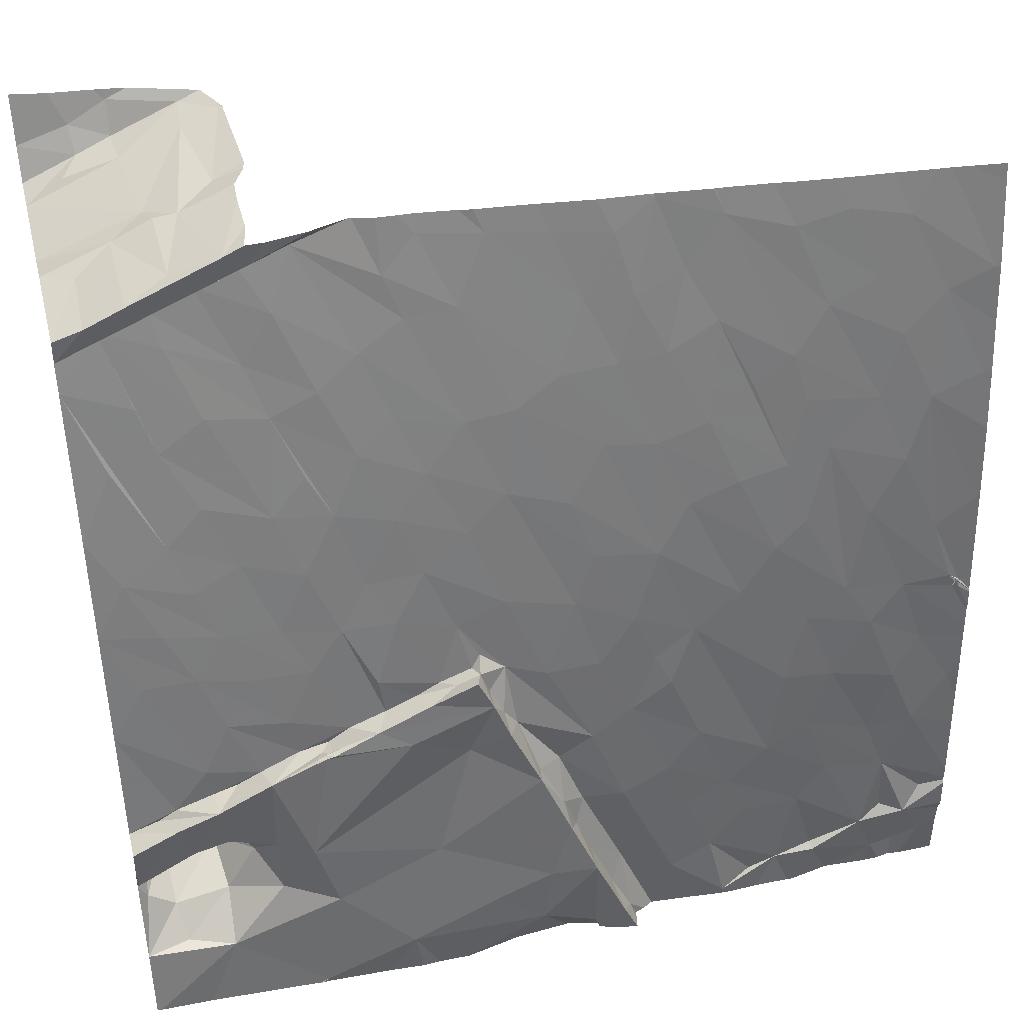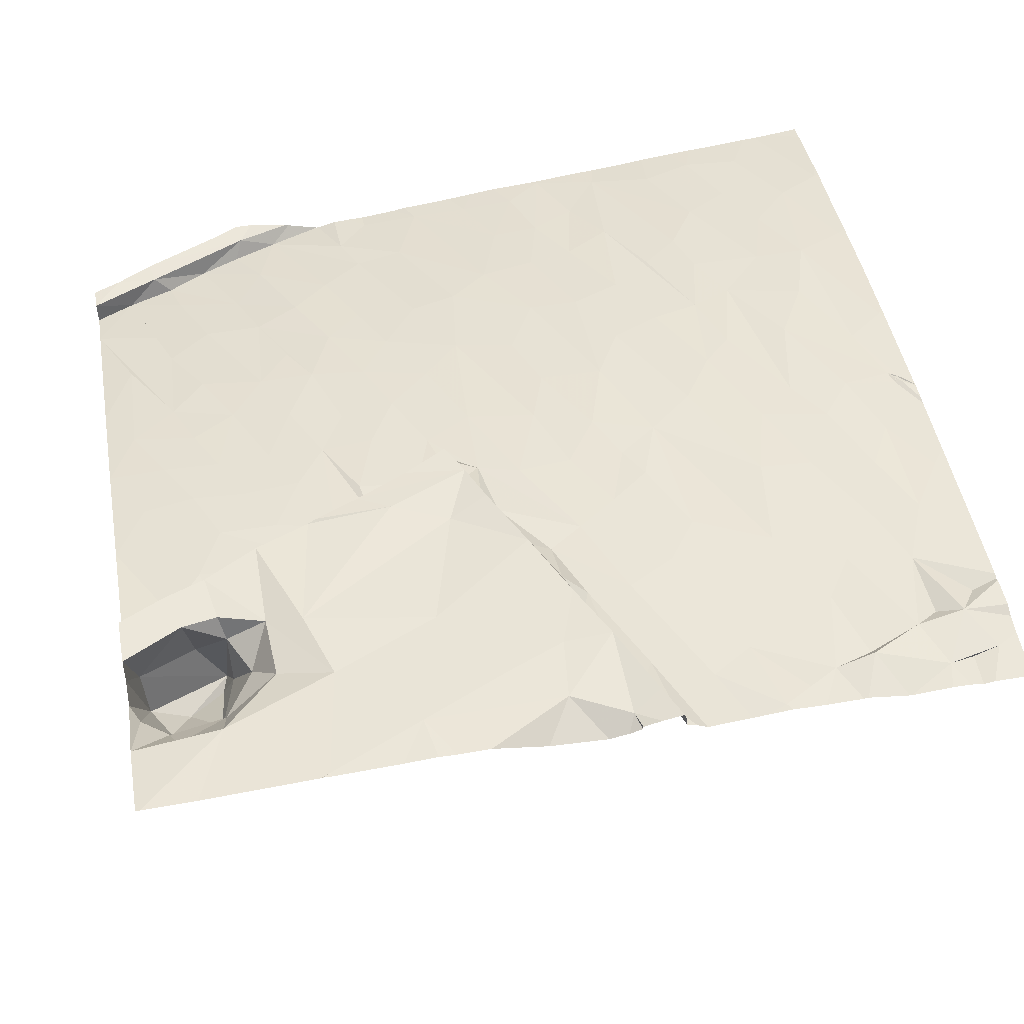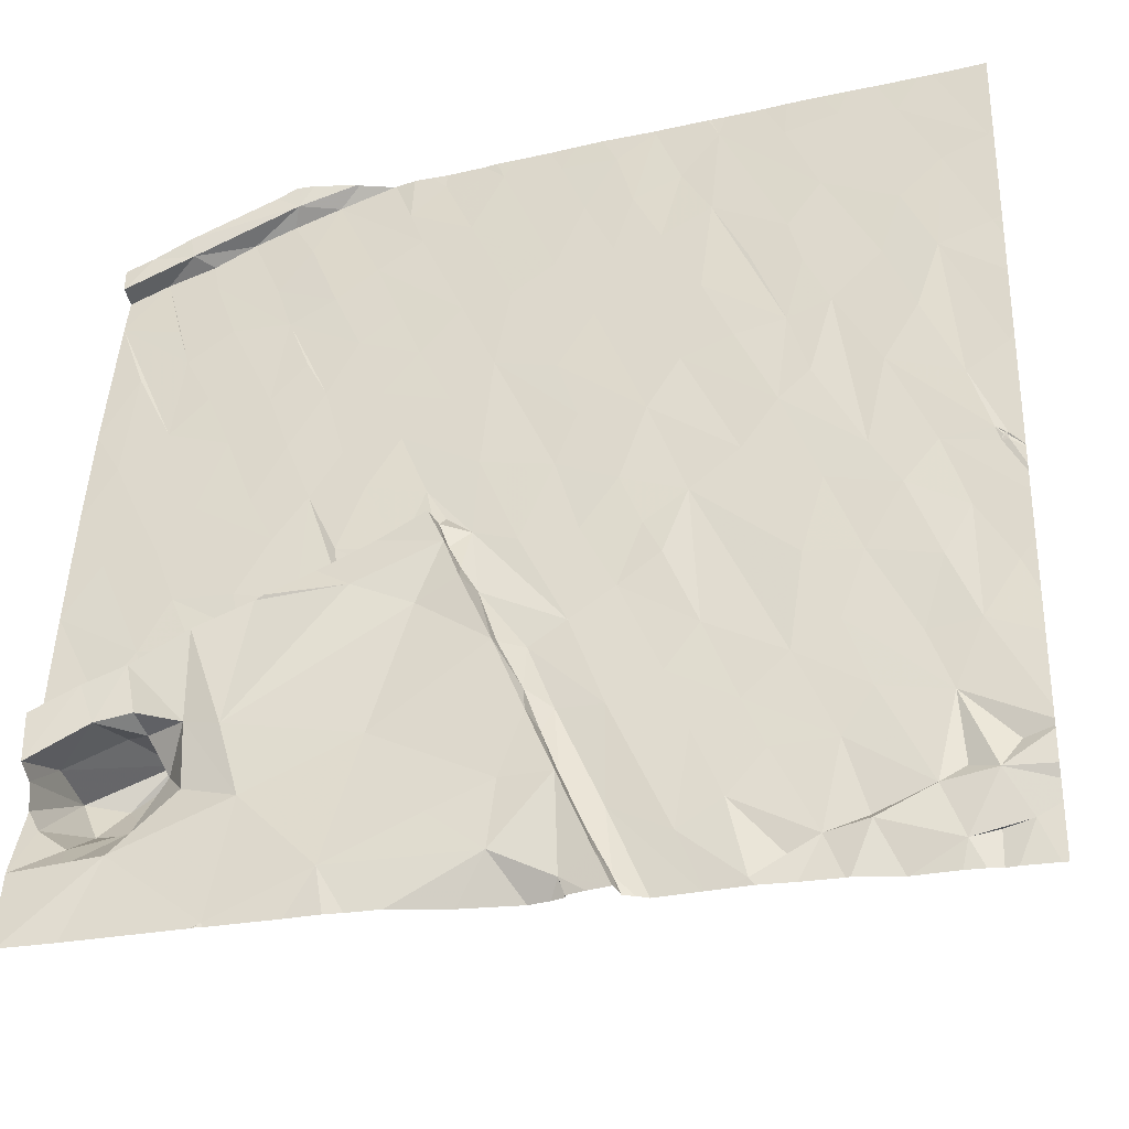
<metadata>
{"format":"obj","ext":"obj","renderer":"f3d","projection":"perspective","resolution":1024,"background":"white","views":[{"elev":41.7,"azim":-14.0,"up":"+Y"},{"elev":52.7,"azim":-10.6,"up":"+Z"},{"elev":-31.1,"azim":12.3,"up":"+Y"}]}
</metadata>
<code>
v -88.28 231.8 500.3
v -88.2 231.7 500.3
v -88.28 231.2 500.6
v -87.98 234.1 500.1
v -88.28 233.6 500.2
v -88.28 234.7 500
v -88.28 237.5 498.7
v -88.01 237.6 498.9
v -88.28 237.5 499.6
v -88.03 237.6 499.6
v -87.84 232.8 500.3
v -88.28 232.6 500.3
v -87.81 237.7 497.3
v -88.28 237.5 497.3
v -88.28 237.7 497.1
v -88.28 232.5 500.6
v -87.86 232.7 500.6
v -87.49 231.2 500.7
v -86.57 238.2 499.6
v -86.72 238.2 499.6
v -87.74 232.4 500.6
v -88.28 232.1 500.6
v -88.15 232.2 499.6
v -87.9 231.2 500.5
v -88.19 232.3 500.1
v -87.54 233.1 500.3
v -88.01 232.6 500.3
v -88.28 232.1 500.4
v -88.28 237.3 499.6
v -87.93 237.4 499.4
v -88.28 237.3 499.4
v -87.76 234.6 500
v -88.02 235.1 499.9
v -87.99 236.2 499.7
v -88.28 236.9 499.5
v -87.84 237.9 497.1
v -88.28 237.4 498.3
v -87.69 237.7 498.7
v -87.95 237.6 497.5
v -88.28 237.4 497.6
v -87.5 238.1 497.1
v -88.28 235.6 499.8
v -87.52 234.1 500.2
v -87.65 237.6 499.6
v -87.71 236.7 499.6
v -87.96 231.5 500.3
v -87.98 231.9 499.7
v -87.61 235.5 499.9
v -87.44 232.5 499.5
v -87.67 232.5 500
v -87.5 232.9 500.6
v -87.68 237.7 499.6
v -87.4 237.8 498.5
v -87.44 235 500
v -87.57 236.3 499.7
v -87.5 237.5 499.4
v -87.52 231.8 499.8
v -87.81 232.2 499.5
v -86.66 238.2 498.8
v -87.07 233.1 500.3
v -87.48 232.9 500.3
v -87.49 232.4 499.4
v -87.5 237.8 497.2
v -87.48 237.8 497.6
v -87.24 234.6 500.1
v -87.31 233.6 500.3
v -87.29 235.8 499.9
v -87.43 237.2 499.5
v -87.18 236.6 499.7
v -87.33 237.9 498.7
v -87.32 237.9 499.4
v -87.46 231.6 500.3
v -86.66 230.6 500.8
v -87.42 232.5 500.5
v -87.37 232.4 500.3
v -87.14 237.7 499.4
v -87 233.1 500.6
v -87.28 232.9 500.3
v -87.04 235.2 500
v -87.37 232.3 499.8
v -86.67 238.2 499
v -87.01 232.3 500.6
v -86.79 233.6 500.3
v -87.05 234.1 500.2
v -86.71 233.2 500.3
v -86.69 232.2 500.7
v -86.98 231.8 500.6
v -86.49 231.6 500.7
v -86.9 238.1 499.6
v -86.92 238.1 497.3
v -87.13 238 498.7
v -86.94 238 497.6
v -86.81 238 498.5
v -86.76 234.5 500.1
v -86.72 235.6 499.9
v -86.52 234.1 500.2
v -86.83 237 499.6
v -86.7 238 499.6
v -86.66 236.5 499.7
v -87.19 232 500.3
v -86.77 237.8 499.4
v -86.61 238.1 497.6
v -86.51 233.3 500.6
v -86.53 233.3 500.4
v -86.5 235.1 500.1
v -86.25 234.5 500.2
v -86.55 237.5 499.6
v -86.03 233.5 500.6
v -86.34 233.4 500.5
v -86.44 233.3 500.3
v -86.43 233.4 500.6
v -86.25 233.4 500.3
v -85.83 230.9 500.8
v -86.5 233.3 500.5
v -86.61 233.3 500.5
v -86.45 233.4 500.5
v -86.64 238.2 498.7
v -85.74 233.4 500.6
v -85.98 236.1 499.9
v -86.42 236 499.9
v -86.22 235.6 500
v -86.01 234.9 500.1
v -85.91 237 499.7
v -86.25 236.7 499.8
v -86.36 238 499.4
v -85.77 234.5 500.2
v -85.54 232 500.7
v -85.01 233.6 500.6
v -85.92 233.5 500.3
v -86.72 238.2 497.3
v -85.72 235.5 500
v -85.65 236.4 499.9
v -85.66 237.7 499.6
v -85.23 233.1 500.6
v -85.97 233.9 500.3
v -86.54 238.2 498.4
v -85.65 233.7 500.3
v -85.55 233.8 500.6
v -85.51 234.9 500.2
v -85.43 235.9 500
v -85.44 233.8 500.3
v -85.3 233.8 500.4
v -85.25 234.3 500.3
v -85.08 236.3 499.9
v -85.52 237.3 499.7
v -85.37 238 499.5
v -85.05 231.3 500.8
v -85.12 235.3 500.1
v -85.15 233.9 500.6
v -85.15 233.9 500.3
v -86.57 238.2 497.6
v -85.08 237.4 499.7
v -84.59 230.9 500.8
v -84.83 234.6 500.3
v -84.76 235.6 500.1
v -85.09 233.9 500.4
v -85.07 234 500.3
v -84.66 236.4 500
v -84.82 238 499.6
v -84.87 233.3 500.7
v -85.01 233.7 500.4
v -84.6 232.7 500.7
v -84.52 231.5 500.8
v -84.85 233.9 500.3
v -84.9 233.5 500.5
v -84.77 233.2 500.5
v -84.48 233.7 500.4
v -84.29 236.7 499.9
v -86.59 238.2 497.6
v -84.33 232 500.8
v -84.58 232.7 500.6
v -84.37 232.3 500.6
v -84.38 232.7 500.5
v -84.09 231.5 500.8
v -84.21 234.4 500.3
v -84.04 234.9 500.3
v -84.23 235.5 500.2
v -84.3 237.9 499.7
v -84.06 237.3 499.8
v -84.07 232.9 500.5
v -84.08 230.7 500.8
v -84.16 232.1 500.5
v -83.78 232.1 500.6
v -84.24 231.9 500.6
v -84.1 231.5 500.6
v -84 233.7 500.4
v -83.93 236 500.1
v -83.7 233.2 500.5
v -83.78 231.3 500.6
v -83.8 237.9 499.7
v -83.47 234.9 500.3
v -83.81 230.8 500.9
v -83.89 231.1 500.7
v -83.46 238.1 499.7
v -83.69 234.2 500.4
v -83.79 236.7 500
v -83.63 237.3 499.9
v -86.58 238.2 497.6
v -83.48 235.9 500.1
v -85.87 238.2 499.4
v -83.34 232.4 500.5
v -83.28 231 500.6
v -83.7 230.7 500.7
v -86.67 238.2 499.3
v -86.17 238.2 499.5
v -83.21 235.3 500.3
v -83.38 236.8 500
v -83.16 231.8 500.6
v -83.5 233.7 500.4
v -83.35 233.4 500.5
v -86.55 238.2 498.5
v -86.19 238.2 499.5
v -83.04 236.1 500.1
v -83.22 237.5 499.8
v -83.14 234 500.4
v -83.06 232.7 500.5
v -82.89 237.9 499.8
v -82.73 234.3 500.4
v -82.95 237 500
v -82.91 231.3 500.6
v -82.78 232.1 500.6
v -82.76 230.6 500.7
v -87.31 238.2 497.1
v -82.77 235.5 500.3
v -82.41 232.4 500.6
v -82.49 230.8 500.6
v -82.24 230.9 500.6
v -82.6 231.6 500.6
v -82.34 235.6 500.3
v -82.32 237.8 499.9
v -82.29 233.3 500.5
v -82.43 234.7 500.4
v -82.65 236.4 500.1
v -82.31 236.6 500.1
v -82.03 237.1 500
v -82.07 231.6 500.6
v -82.2 236.2 500.2
v -82.03 232.6 500.6
v -87.01 238.2 497.2
v -81.86 237.9 499.9
v -82.11 233.9 500.5
v -81.76 234.2 500.5
v -82.17 235 500.4
v -81.98 235.7 500.3
v -81.82 232 500.6
v -81.83 233.2 500.5
v -81.9 231 500.6
v -81.88 231 500.7
v -81.63 237.3 500
v -81.56 236.1 500.2
v -81.43 232.4 500.6
v -81.24 231.9 500.6
v -81.59 235 500.4
v -81.42 231.2 500.7
v -87.49 238.2 497.1
v -81.51 233.8 500.5
v -81.22 234.1 500.5
v -81.3 235.5 500.3
v -81.39 236.7 500.1
v -81.25 230.8 500.6
v -81.25 233.1 500.6
v -87.53 238.2 497.1
v -81.21 231.3 500.6
v -81.02 233.5 500.5
v -81.36 237.8 500
v -81.02 237.1 500.1
v -81.11 236.1 500.3
v -88.28 238.2 497
v -81.01 232.5 500.6
v -80.63 237.3 500.1
v -80.98 234.7 500.4
v -80.98 231.3 500.7
v -80.71 233 500.6
v -81.02 230.8 500.6
v -80.8 234.2 500.5
v -80.66 236.3 500.3
v -80.71 234.1 500.5
v -80.72 234.1 500.5
v -80.75 234.1 500.5
v -80.82 231.5 500.6
v -83.46 230.5 500.6
v -80.78 230.9 500.6
v -83.55 230.5 500.7
v -86.65 230.5 500.8
v -84.14 230.5 500.7
v -86.73 230.5 500.8
v -80.7 234 500.5
v -80.76 234 500.5
v -84.83 230.5 500.7
v -80.63 235 500.4
v -80.71 234.1 500.5
v -85.32 230.5 500.8
v -85.76 230.5 500.8
v -85.61 230.5 500.8
v -84.32 230.5 500.7
v -86.06 230.5 500.8
v -88.28 230.5 500.7
v -86.75 230.5 500.8
v -86.74 230.5 500.8
v -88.24 230.5 500.7
v -87.76 230.5 500.7
v -80.59 231 500.6
v -80.59 231.1 500.6
v -87.97 238.2 497
v -87.59 238.2 497.1
v -80.59 233.5 500.5
v -80.59 233.4 500.5
v -80.59 233.1 500.6
v -80.59 231.6 500.6
v -80.59 231.6 500.6
v -80.59 231.7 500.6
v -80.59 231.5 500.7
v -80.59 238 500
v -80.59 234.1 500.5
v -80.59 234.4 500.5
v -80.59 233.7 500.5
v -80.59 233.9 500.5
v -80.59 234 500.5
v -80.59 234 500.5
v -80.59 235.7 500.3
v -80.59 236.1 500.3
v -80.59 232.3 500.6
v -80.59 232.7 500.6
v -80.59 237.4 500.1
v -80.59 234.9 500.4
v -80.59 235.1 500.4
v -80.59 234 500.5
v -80.59 233.8 500.5
v -80.59 236.7 500.2
v -80.59 236.3 500.3
v -80.59 237.2 500.1
v -80.59 231.3 500.7
v -80.59 232.9 500.6
v -80.59 235 500.4
v -80.59 237.3 500.1
v -80.59 237.2 500.1
v -80.59 236.2 500.3
v -83.65 230.5 500.8
v -83.68 230.5 500.9
v -83.86 230.5 500.8
v -84.03 230.5 500.8
v -84.03 230.5 500.7
v -83.64 230.5 500.7
v -83.09 230.5 500.6
v -83.07 230.5 500.6
v -82.95 230.5 500.7
v -82.72 230.5 500.7
v -82.42 230.5 500.7
v -82.1 230.5 500.7
v -82.06 230.5 500.7
v -81.68 230.5 500.6
v -81.66 230.5 500.6
v -81.3 230.5 500.6
v -81.14 230.5 500.6
v -81.02 230.5 500.6
v -80.64 230.5 500.6
v -80.92 230.5 500.6
v -80.7 230.5 500.6
v -80.59 230.5 500.6
v -86.57 238.2 497.6
v -85.85 238.2 499.4
v -85.51 238.2 499.5
v -85.67 238.2 499.5
v -85.37 238.2 499.5
v -85.02 238.2 499.5
v -84.91 238.2 499.5
v -84.73 238.2 499.6
v -84.42 238.2 499.6
v -84.17 238.2 499.6
v -83.93 238.2 499.7
v -83.52 238.2 499.7
v -83.48 238.2 499.7
v -83.47 238.2 499.7
v -83.41 238.2 499.7
v -82.99 238.2 499.7
v -82.97 238.2 499.7
v -82.83 238.2 499.7
v -82.5 238.2 499.8
v -82.3 238.2 499.8
v -82 238.2 499.8
v -81.77 238.2 499.8
v -81.52 238.2 499.9
v -81.16 238.2 499.9
v -81.05 238.2 499.9
v -80.88 238.2 499.9
v -80.61 238.2 500
v -80.59 238.2 500
f 2 1 3
f 5 4 6
f 8 7 9
f 9 10 8
f 11 5 12
f 14 13 15
f 12 16 17
f 300 3 297
f 1 2 23
f 18 24 3
f 21 22 25
f 26 4 5
f 12 27 11
f 22 28 25
f 27 12 17
f 22 17 16
f 30 29 31
f 6 32 33
f 15 36 304
f 38 37 7
f 40 39 13
f 304 41 305
f 13 14 40
f 8 38 7
f 33 42 6
f 6 4 43
f 30 44 29
f 34 35 42
f 42 33 34
f 10 9 29
f 29 44 10
f 28 1 23
f 23 25 28
f 46 2 3
f 13 36 15
f 30 31 35
f 24 46 3
f 2 47 23
f 5 11 26
f 43 32 6
f 35 34 48
f 35 45 30
f 25 23 49
f 46 47 2
f 22 21 17
f 17 51 27
f 11 27 51
f 49 50 25
f 53 37 38
f 48 34 33
f 33 54 48
f 44 52 10
f 55 45 35
f 55 35 48
f 30 56 44
f 38 8 10
f 10 52 38
f 47 57 58
f 25 50 21
f 58 23 47
f 49 23 58
f 40 37 53
f 26 11 61
f 51 17 21
f 51 61 11
f 30 45 55
f 38 70 53
f 63 13 64
f 41 36 63
f 13 39 64
f 64 39 40
f 63 36 13
f 33 32 65
f 54 33 65
f 32 43 65
f 4 26 43
f 60 66 26
f 67 55 48
f 56 30 68
f 69 30 55
f 52 71 38
f 57 62 58
f 72 57 46
f 73 18 301
f 21 50 75
f 58 62 49
f 66 43 26
f 64 40 53
f 72 46 24
f 57 47 46
f 72 24 18
f 69 68 30
f 70 38 71
f 75 74 21
f 75 50 49
f 26 61 60
f 61 51 78
f 48 79 67
f 44 56 76
f 366 159 367
f 49 62 80
f 80 62 57
f 74 82 51
f 21 74 51
f 77 51 82
f 61 78 60
f 60 78 77
f 77 85 60
f 51 77 78
f 85 83 66
f 60 85 66
f 74 75 82
f 82 86 77
f 88 87 18
f 41 90 239
f 53 91 92
f 70 91 53
f 92 64 53
f 92 91 93
f 64 92 90
f 63 64 90
f 41 63 90
f 94 79 65
f 79 54 65
f 67 79 95
f 96 94 65
f 65 84 96
f 43 66 83
f 83 84 43
f 84 65 43
f 69 55 95
f 52 44 98
f 98 44 76
f 97 68 99
f 69 99 68
f 68 97 56
f 76 56 97
f 89 98 19
f 59 89 81
f 98 89 52
f 89 71 52
f 91 70 71
f 71 89 91
f 82 100 87
f 75 100 82
f 18 73 88
f 87 100 72
f 72 18 87
f 76 101 98
f 48 54 79
f 67 95 55
f 75 80 100
f 100 80 57
f 75 49 80
f 57 72 100
f 69 95 99
f 102 92 93
f 77 104 85
f 86 103 77
f 73 113 88
f 105 95 79
f 93 91 59
f 102 90 92
f 94 106 105
f 84 83 96
f 76 107 101
f 76 97 107
f 87 88 82
f 79 94 105
f 109 108 110
f 108 109 111
f 103 111 110
f 112 110 108
f 103 114 115
f 104 114 103
f 110 104 103
f 111 109 114
f 111 114 110
f 116 110 114
f 115 114 109
f 109 116 115
f 77 103 115
f 104 77 115
f 110 116 109
f 104 115 116
f 104 116 114
f 110 112 85
f 112 83 85
f 104 110 85
f 296 73 284
f 88 86 82
f 103 118 111
f 365 159 366
f 99 120 121
f 102 93 136
f 105 106 122
f 121 120 95
f 95 105 121
f 105 122 121
f 96 112 106
f 94 96 106
f 112 96 83
f 95 120 99
f 107 124 123
f 97 99 124
f 124 107 97
f 99 119 124
f 121 119 99
f 107 125 101
f 98 101 125
f 130 102 169
f 212 125 205
f 86 88 127
f 108 111 118
f 118 128 108
f 129 112 108
f 86 118 103
f 106 126 122
f 121 131 119
f 129 106 112
f 119 132 124
f 125 107 123
f 124 132 123
f 200 133 361
f 127 88 113
f 134 118 86
f 121 122 131
f 129 135 106
f 106 135 126
f 129 137 135
f 137 129 138
f 108 128 138
f 364 146 159
f 122 139 131
f 122 126 139
f 131 140 119
f 137 141 135
f 137 138 142
f 126 135 141
f 143 139 126
f 140 132 119
f 123 132 144
f 123 145 125
f 133 146 362
f 129 108 138
f 113 147 127
f 133 125 145
f 86 127 134
f 141 137 142
f 131 139 148
f 148 140 131
f 149 142 138
f 128 149 138
f 141 150 143
f 145 123 144
f 133 145 152
f 143 126 141
f 132 140 144
f 152 146 133
f 153 113 294
f 145 144 152
f 154 148 139
f 140 148 155
f 150 141 142
f 149 156 142
f 142 156 150
f 139 143 154
f 150 157 143
f 144 158 152
f 364 159 365
f 128 118 134
f 160 128 134
f 157 150 156
f 128 161 156
f 149 128 156
f 144 140 155
f 159 146 152
f 134 127 162
f 157 164 143
f 164 157 156
f 161 164 156
f 147 113 153
f 127 147 163
f 154 143 164
f 160 134 162
f 160 165 128
f 160 166 165
f 164 161 165
f 164 165 166
f 166 160 162
f 155 148 154
f 144 155 158
f 152 168 159
f 165 161 128
f 163 170 127
f 162 171 166
f 172 171 162
f 173 171 172
f 162 127 170
f 147 153 163
f 172 162 170
f 154 167 175
f 175 176 155
f 155 176 177
f 179 178 159
f 155 177 158
f 152 158 168
f 154 175 155
f 171 173 166
f 164 166 180
f 167 164 180
f 181 153 295
f 164 167 154
f 367 178 368
f 172 182 173
f 174 163 153
f 182 183 173
f 166 173 180
f 182 172 184
f 170 174 184
f 172 170 184
f 174 185 184
f 174 170 163
f 181 174 153
f 159 168 179
f 177 187 158
f 168 158 187
f 167 186 175
f 186 167 188
f 180 188 167
f 182 184 185
f 178 179 190
f 369 190 370
f 191 187 177
f 180 173 183
f 181 192 174
f 185 189 182
f 185 193 189
f 192 193 174
f 185 174 193
f 370 194 371
f 175 186 195
f 176 175 195
f 179 168 196
f 179 197 190
f 179 196 197
f 168 187 199
f 188 180 201
f 183 201 180
f 202 183 189
f 193 203 189
f 183 182 189
f 189 203 283
f 203 193 192
f 338 192 339
f 339 181 340
f 363 133 362
f 362 146 364
f 188 209 195
f 186 188 195
f 191 206 199
f 177 176 191
f 207 197 196
f 187 191 199
f 196 168 199
f 201 183 208
f 210 209 188
f 361 133 363
f 199 213 196
f 190 197 194
f 207 196 213
f 207 214 197
f 214 194 197
f 215 191 195
f 191 176 195
f 202 189 344
f 195 209 215
f 215 209 210
f 216 210 188
f 183 202 208
f 215 218 191
f 194 214 217
f 374 217 375
f 214 207 219
f 201 216 188
f 208 202 220
f 191 218 206
f 201 208 221
f 210 216 215
f 221 216 201
f 222 202 345
f 199 206 224
f 207 213 219
f 214 219 217
f 199 224 213
f 231 215 225
f 216 225 215
f 220 226 227
f 208 220 221
f 220 228 221
f 220 202 222
f 360 102 151
f 219 213 229
f 377 230 378
f 232 224 206
f 206 218 232
f 217 219 234
f 233 219 229
f 213 224 229
f 225 216 221
f 231 218 215
f 222 226 220
f 227 228 220
f 229 224 232
f 233 237 234
f 219 233 234
f 221 228 236
f 217 234 235
f 236 225 221
f 217 235 230
f 232 243 229
f 237 233 229
f 225 238 231
f 228 227 236
f 200 125 133
f 227 226 222
f 227 222 347
f 379 240 380
f 232 218 241
f 242 243 232
f 244 237 229
f 218 231 241
f 245 238 225
f 231 238 246
f 246 241 231
f 247 236 227
f 248 247 227
f 248 227 349
f 232 241 242
f 243 242 244
f 229 243 244
f 235 249 230
f 234 237 250
f 237 244 250
f 235 234 250
f 225 236 245
f 251 246 238
f 238 245 252
f 253 244 242
f 240 230 249
f 245 236 254
f 252 251 238
f 247 248 254
f 247 254 236
f 241 246 256
f 244 253 258
f 250 244 258
f 242 241 256
f 250 259 235
f 259 249 235
f 260 248 351
f 246 251 261
f 254 248 260
f 261 256 246
f 381 265 382
f 257 242 256
f 253 242 257
f 265 240 249
f 266 249 259
f 267 250 258
f 205 125 200
f 245 254 252
f 250 267 259
f 269 261 251
f 261 264 256
f 252 269 251
f 254 263 252
f 258 253 271
f 383 270 384
f 256 264 257
f 266 265 249
f 272 254 260
f 269 264 261
f 269 273 264
f 272 252 263
f 272 263 254
f 265 266 270
f 271 253 275
f 257 275 253
f 259 267 266
f 274 260 354
f 258 271 267
f 267 276 266
f 278 277 279
f 272 280 252
f 272 282 302
f 306 264 307
f 307 273 308
f 260 282 272
f 309 280 310
f 269 252 309
f 310 272 312
f 260 274 282
f 288 287 277
f 275 279 287
f 288 277 291
f 291 278 288
f 271 291 314
f 288 278 279
f 288 257 306
f 275 278 291
f 275 277 278
f 275 257 288
f 275 288 279
f 275 287 317
f 277 275 318
f 287 279 277
f 271 290 267
f 271 275 291
f 276 267 320
f 282 274 355
f 273 269 322
f 313 270 324
f 211 93 117
f 290 271 315
f 320 290 326
f 291 277 319
f 287 288 316
f 329 276 330
f 347 222 346
f 270 266 329
f 212 98 125
f 346 222 345
f 345 202 344
f 344 189 281
f 204 89 20
f 343 203 338
f 342 181 285
f 198 102 360
f 341 181 342
f 340 181 341
f 302 282 356
f 303 272 302
f 339 192 181
f 169 102 198
f 151 102 136
f 306 257 264
f 338 203 192
f 136 93 211
f 307 264 273
f 281 189 283
f 308 273 333
f 309 252 280
f 283 203 343
f 310 280 272
f 311 269 309
f 130 90 102
f 285 181 295
f 312 272 332
f 384 313 385
f 295 153 289
f 314 291 327
f 315 271 314
f 316 288 306
f 289 153 292
f 117 93 59
f 317 287 328
f 318 275 317
f 292 153 294
f 319 277 318
f 81 89 204
f 294 113 293
f 320 267 290
f 321 276 320
f 293 113 296
f 322 269 311
f 323 273 322
f 284 73 286
f 324 270 335
f 325 290 315
f 59 91 89
f 296 113 73
f 326 290 334
f 327 291 319
f 328 287 316
f 286 73 298
f 329 266 276
f 20 89 19
f 298 73 299
f 330 276 337
f 331 270 329
f 19 98 212
f 332 272 303
f 299 73 301
f 333 273 323
f 300 18 3
f 334 290 325
f 335 270 336
f 223 41 239
f 336 270 331
f 337 276 321
f 301 18 300
f 239 90 130
f 348 227 347
f 349 227 348
f 350 248 349
f 255 41 223
f 351 248 350
f 352 260 351
f 262 41 255
f 353 260 352
f 354 260 353
f 305 41 262
f 355 274 354
f 356 282 358
f 268 15 304
f 304 36 41
f 357 282 355
f 358 282 357
f 359 302 356
f 367 159 178
f 368 178 369
f 369 178 190
f 370 190 194
f 371 194 372
f 372 194 373
f 373 194 374
f 374 194 217
f 375 217 376
f 376 217 377
f 377 217 230
f 378 230 379
f 379 230 240
f 380 240 381
f 381 240 265
f 382 265 383
f 383 265 270
f 384 270 313
f 385 313 386
f 386 313 387

</code>
